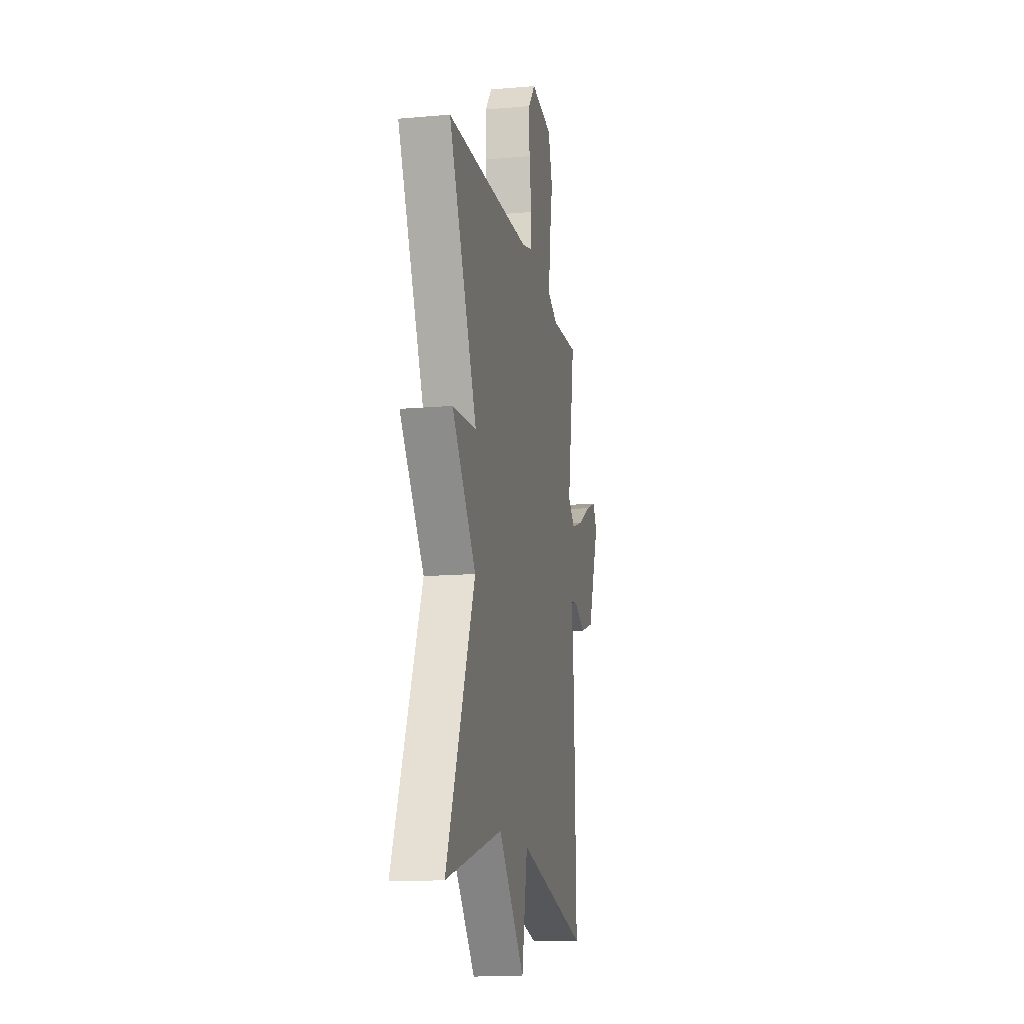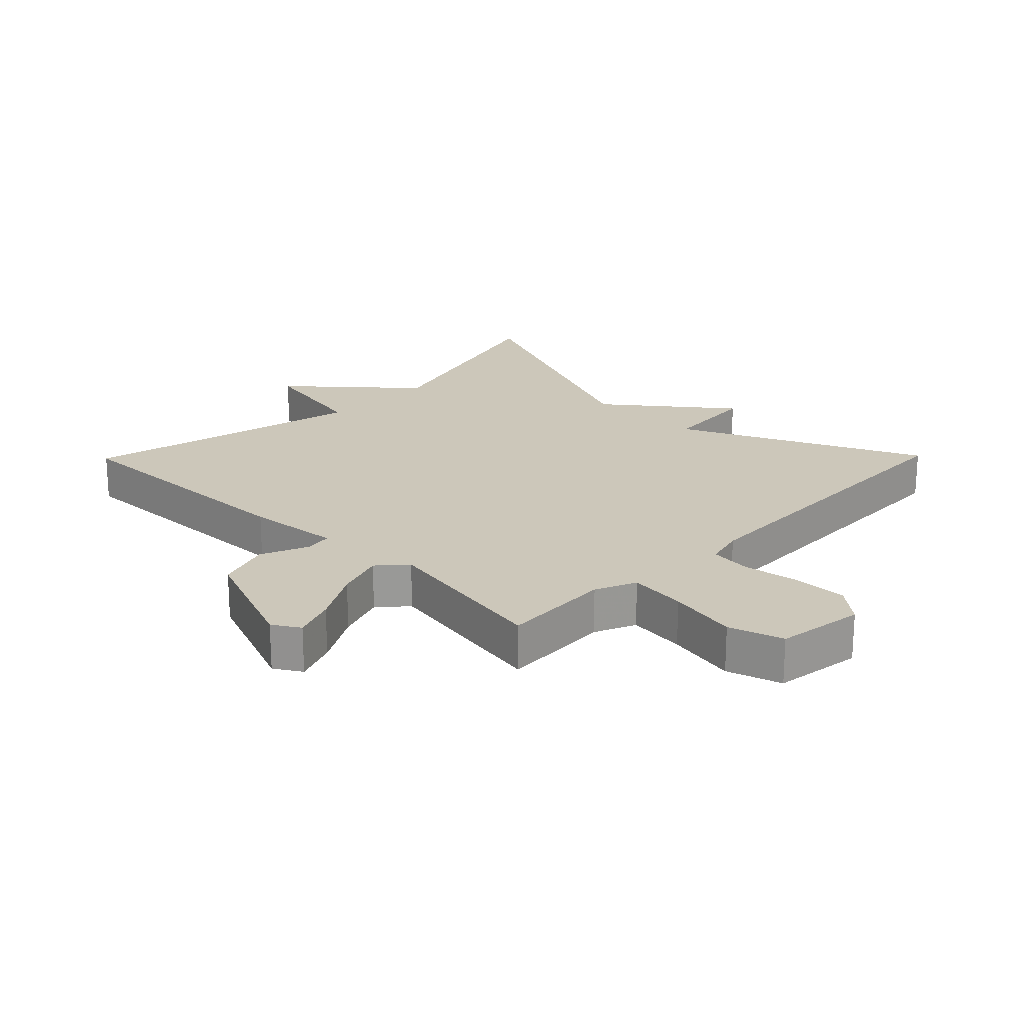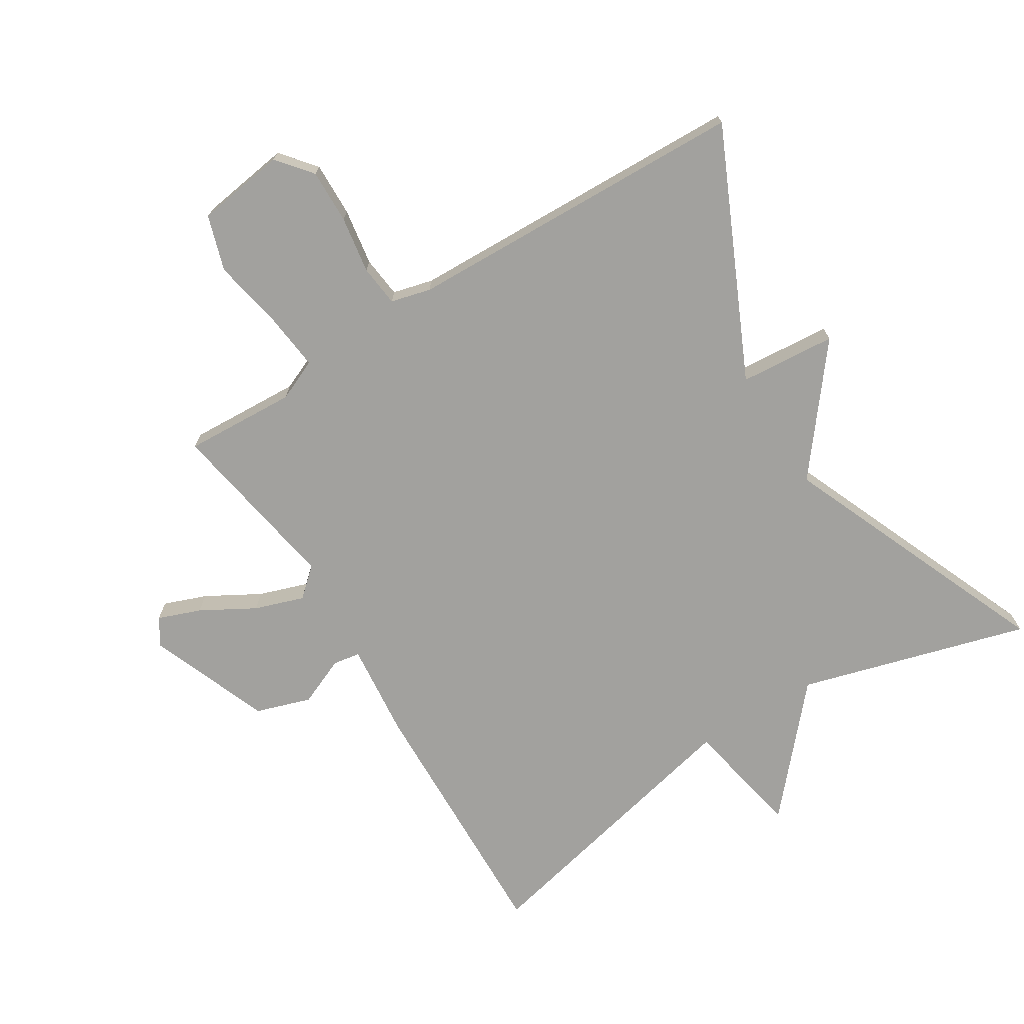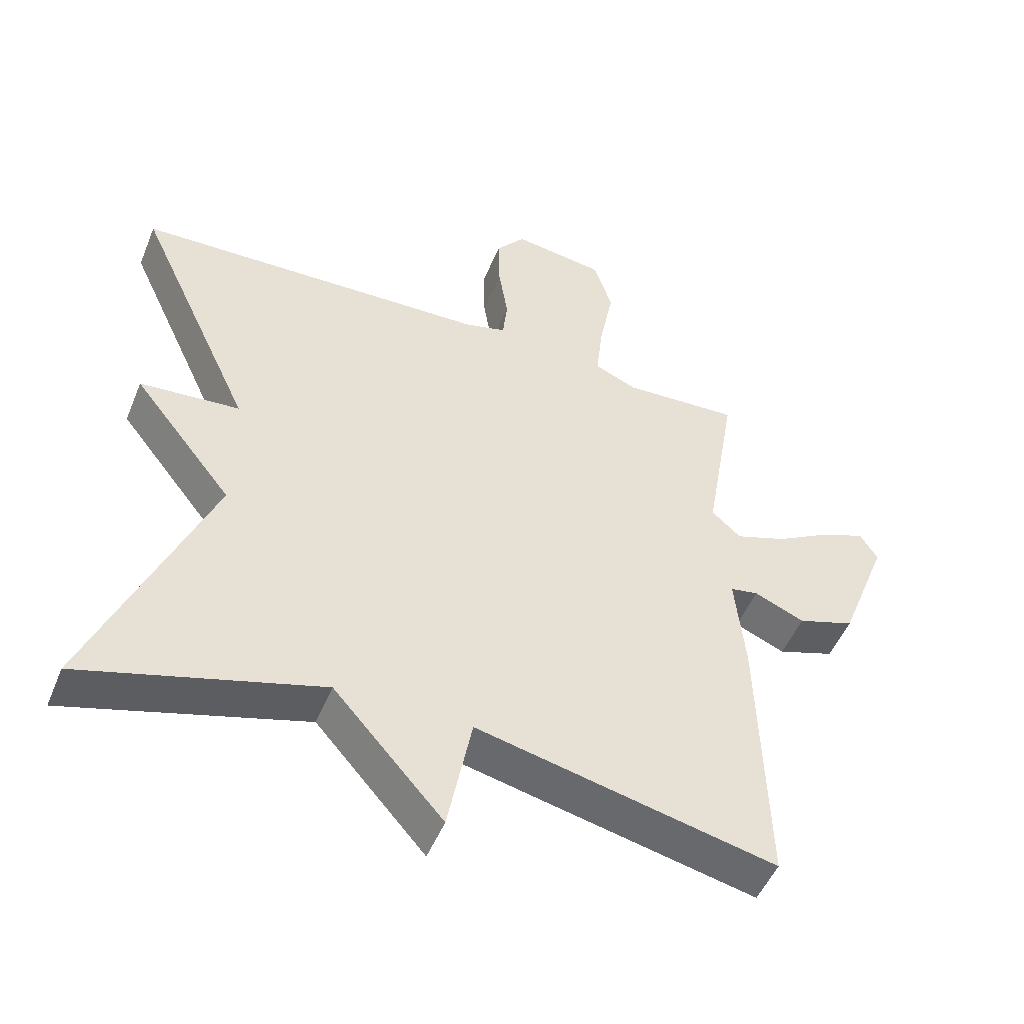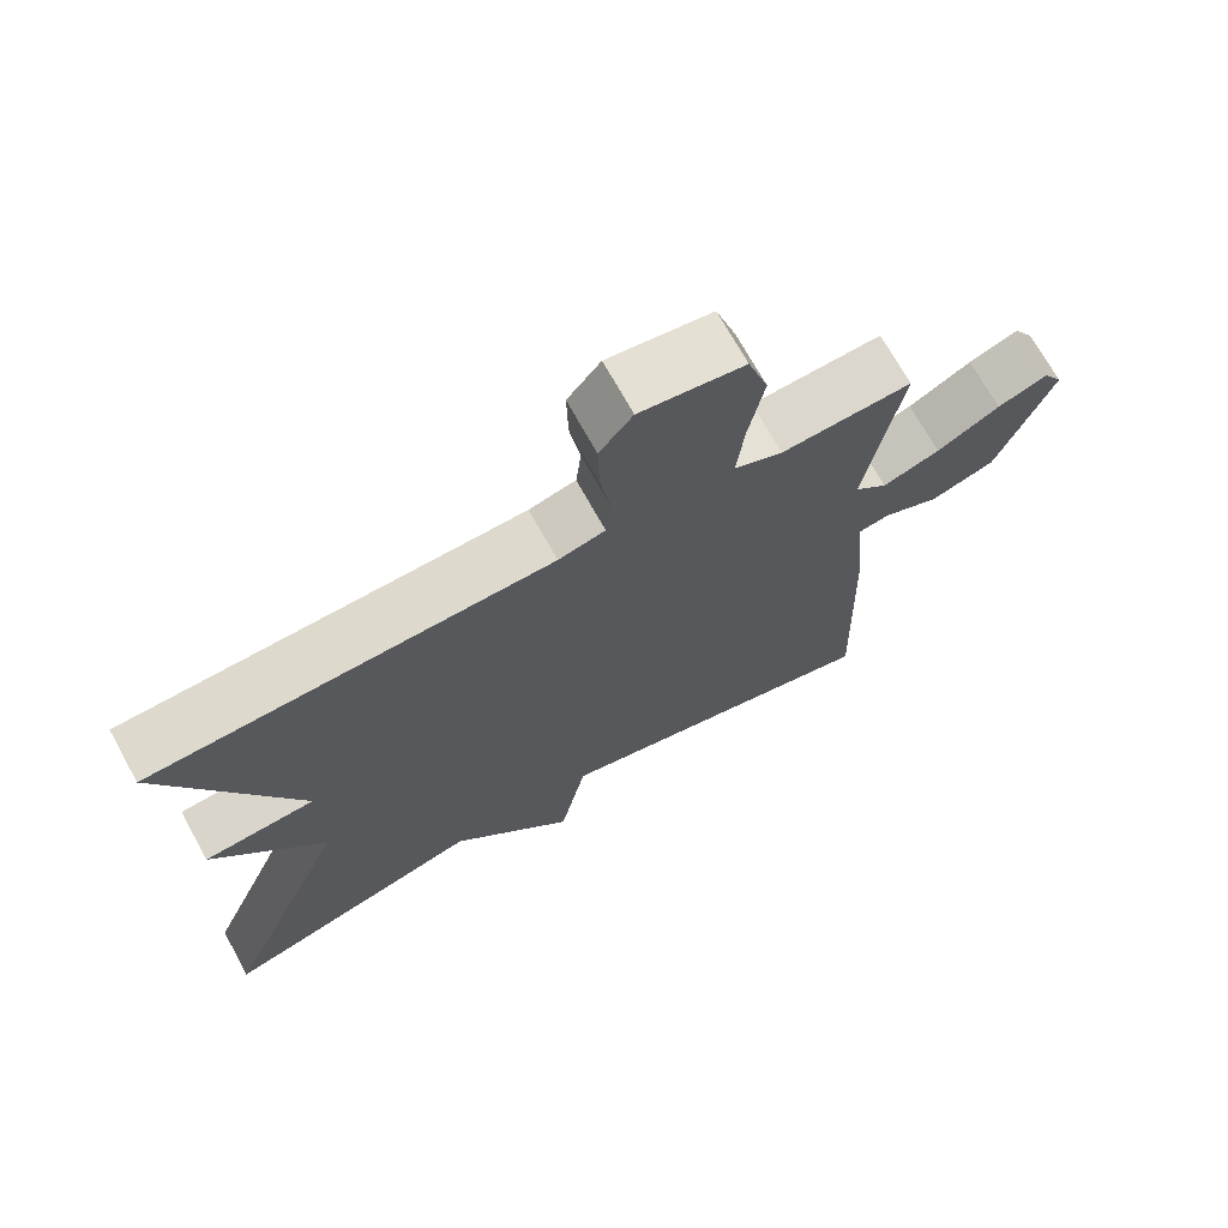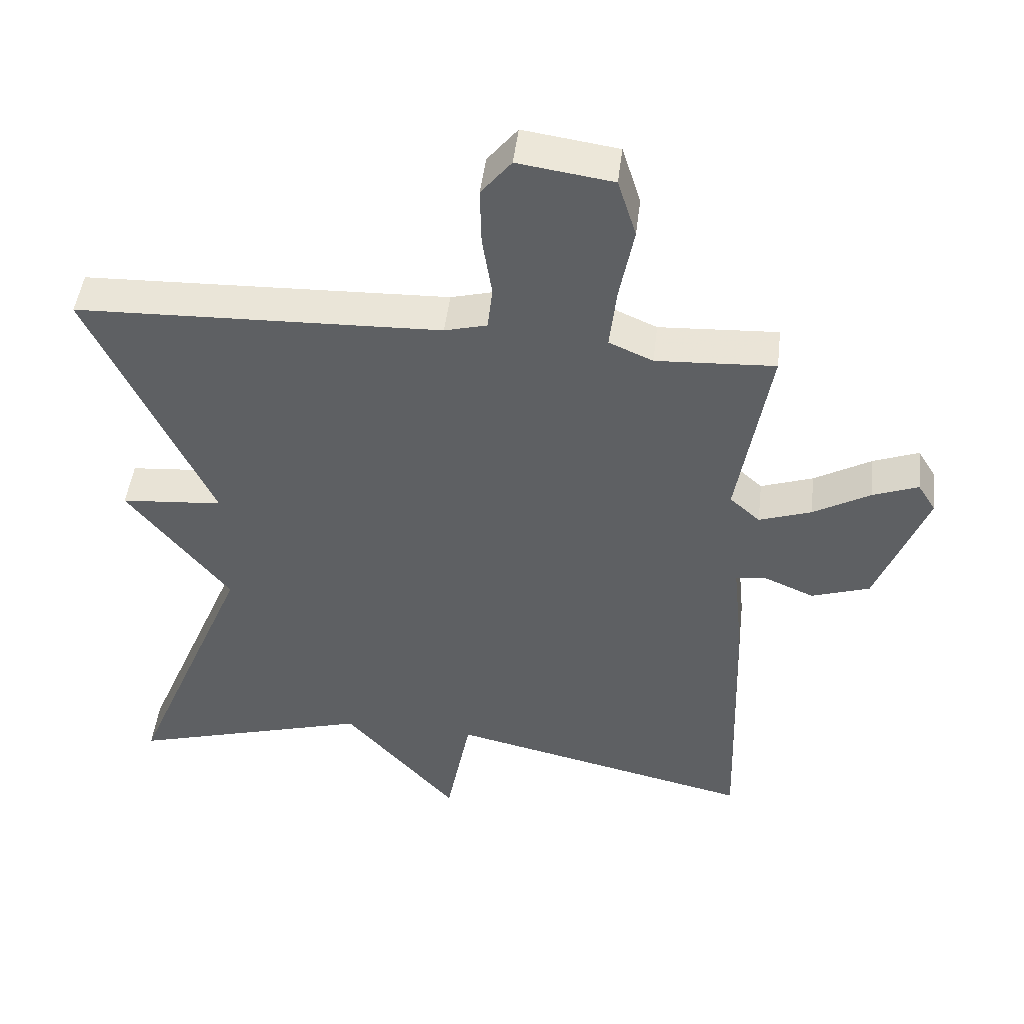
<metadata>
{"format":"obj","ext":"obj","renderer":"f3d","projection":"perspective","resolution":1024,"background":"white","views":[{"elev":-14.4,"azim":100.7,"up":"+Z"},{"elev":21.5,"azim":-45.6,"up":"+Y"},{"elev":-72.1,"azim":31.9,"up":"+Y"},{"elev":-49.9,"azim":158.2,"up":"+Z"},{"elev":70.6,"azim":151.1,"up":"+Z"},{"elev":46.9,"azim":-173.3,"up":"+Z"}]}
</metadata>
<code>
v 0.5 0.07 0.5
v 0.324 0.07 0.12
v 0.473 0.07 0.108
v 0.324 0.07 -0.08
v 0.5 0.07 -0.5
v 0.146 0.07 -0.399
v -0.018 0.07 -0.584
v -0.054 0.07 -0.399
v -0.5 0.07 -0.5
v -0.488 0.07 -0.095
v -0.473 0.07 0.052
v -0.515 0.07 0.059
v -0.59 0.07 0.027
v -0.675 0.07 0.055
v -0.748 0.07 0.242
v -0.722 0.07 0.284
v -0.656 0.07 0.259
v -0.573 0.07 0.212
v -0.497 0.07 0.186
v -0.453 0.07 0.225
v -0.5 0.07 0.5
v -0.327 0.07 0.491
v -0.263 0.07 0.519
v -0.273 0.07 0.609
v -0.294 0.07 0.718
v -0.267 0.07 0.803
v -0.129 0.07 0.823
v -0.085 0.07 0.769
v -0.087 0.07 0.685
v -0.101 0.07 0.597
v -0.094 0.07 0.533
v -0.032 0.07 0.517
v 0.5 0 0.5
v 0.324 0 0.12
v 0.473 0 0.108
v 0.324 0 -0.08
v 0.5 0 -0.5
v 0.146 0 -0.399
v -0.018 0 -0.584
v -0.054 0 -0.399
v -0.5 0 -0.5
v -0.488 0 -0.095
v -0.473 0 0.052
v -0.515 0 0.059
v -0.59 0 0.027
v -0.675 0 0.055
v -0.748 0 0.242
v -0.722 0 0.284
v -0.656 0 0.259
v -0.573 0 0.212
v -0.497 0 0.186
v -0.453 0 0.225
v -0.5 0 0.5
v -0.327 0 0.491
v -0.263 0 0.519
v -0.273 0 0.609
v -0.294 0 0.718
v -0.267 0 0.803
v -0.129 0 0.823
v -0.085 0 0.769
v -0.087 0 0.685
v -0.101 0 0.597
v -0.094 0 0.533
v -0.032 0 0.517
f 28 29 30
f 27 28 30
f 26 27 30
f 25 26 30
f 24 25 30
f 23 24 30 31
f 22 23 31 32
f 20 21 22
f 16 17 18
f 15 16 18
f 14 15 18
f 13 14 18
f 12 13 18
f 11 12 18 19
f 8 9 10 11
f 8 11 19 20
f 6 7 8
f 4 5 6
f 20 22 32
f 8 20 32
f 6 8 32
f 4 6 32
f 32 1 2
f 4 32 2
f 2 3 4
f 62 61 60
f 62 60 59
f 62 59 58
f 62 58 57
f 62 57 56
f 63 62 56 55
f 64 63 55 54
f 54 53 52
f 50 49 48
f 50 48 47
f 50 47 46
f 50 46 45
f 50 45 44
f 51 50 44 43
f 43 42 41 40
f 52 51 43 40
f 40 39 38
f 38 37 36
f 64 54 52
f 64 52 40
f 64 40 38
f 64 38 36
f 34 33 64
f 34 64 36
f 36 35 34
f 1 33 34 2
f 2 34 35 3
f 3 35 36 4
f 4 36 37 5
f 5 37 38 6
f 6 38 39 7
f 7 39 40 8
f 8 40 41 9
f 9 41 42 10
f 10 42 43 11
f 11 43 44 12
f 12 44 45 13
f 13 45 46 14
f 14 46 47 15
f 15 47 48 16
f 16 48 49 17
f 17 49 50 18
f 18 50 51 19
f 19 51 52 20
f 20 52 53 21
f 21 53 54 22
f 22 54 55 23
f 23 55 56 24
f 24 56 57 25
f 25 57 58 26
f 26 58 59 27
f 27 59 60 28
f 28 60 61 29
f 29 61 62 30
f 30 62 63 31
f 31 63 64 32
f 32 64 33 1

</code>
